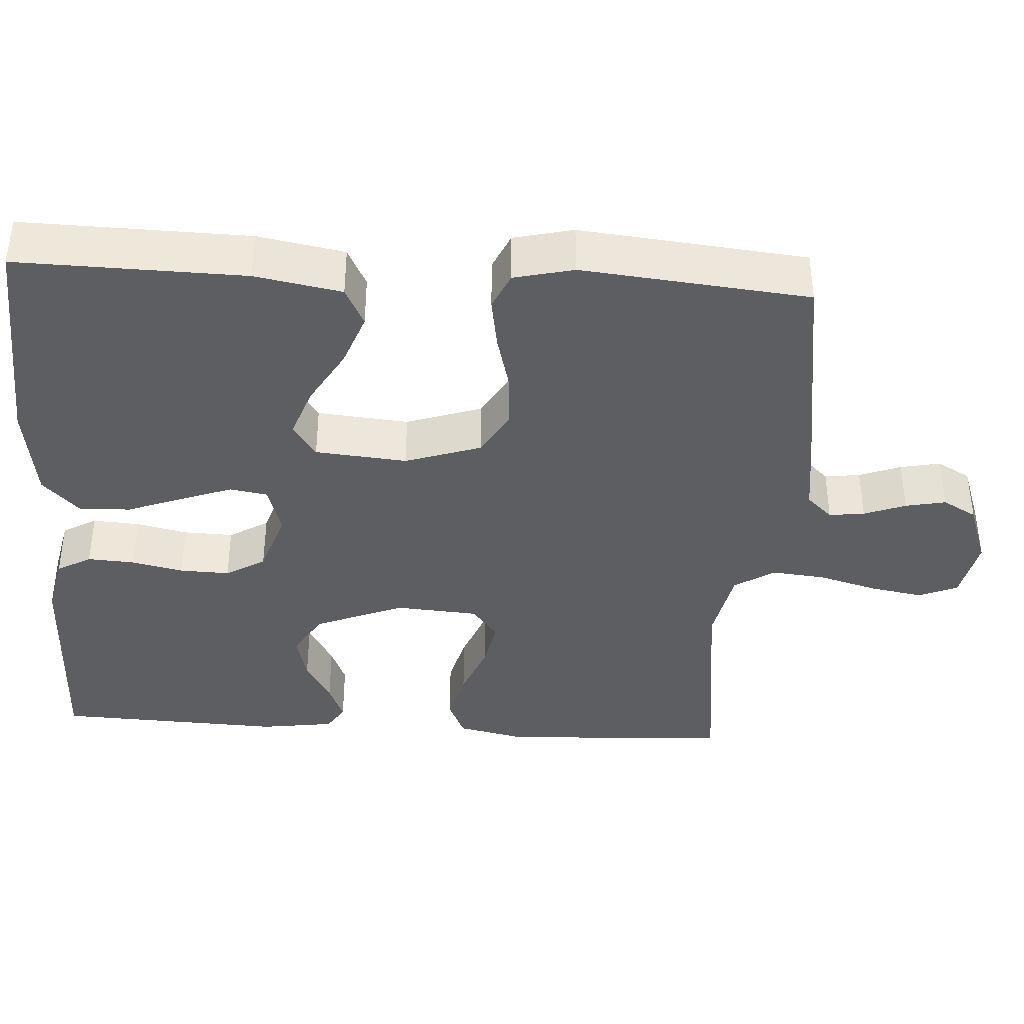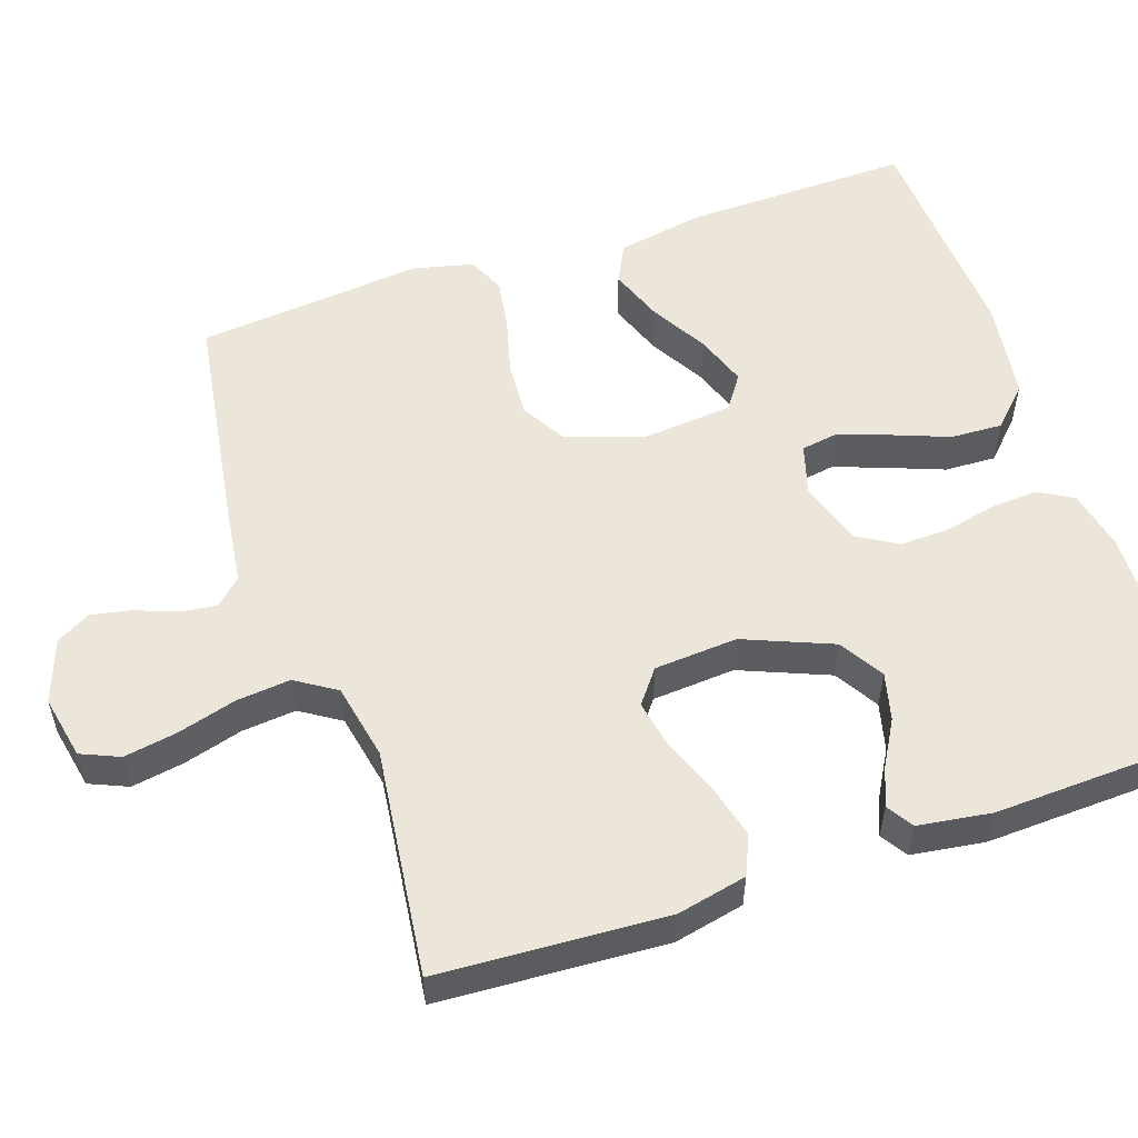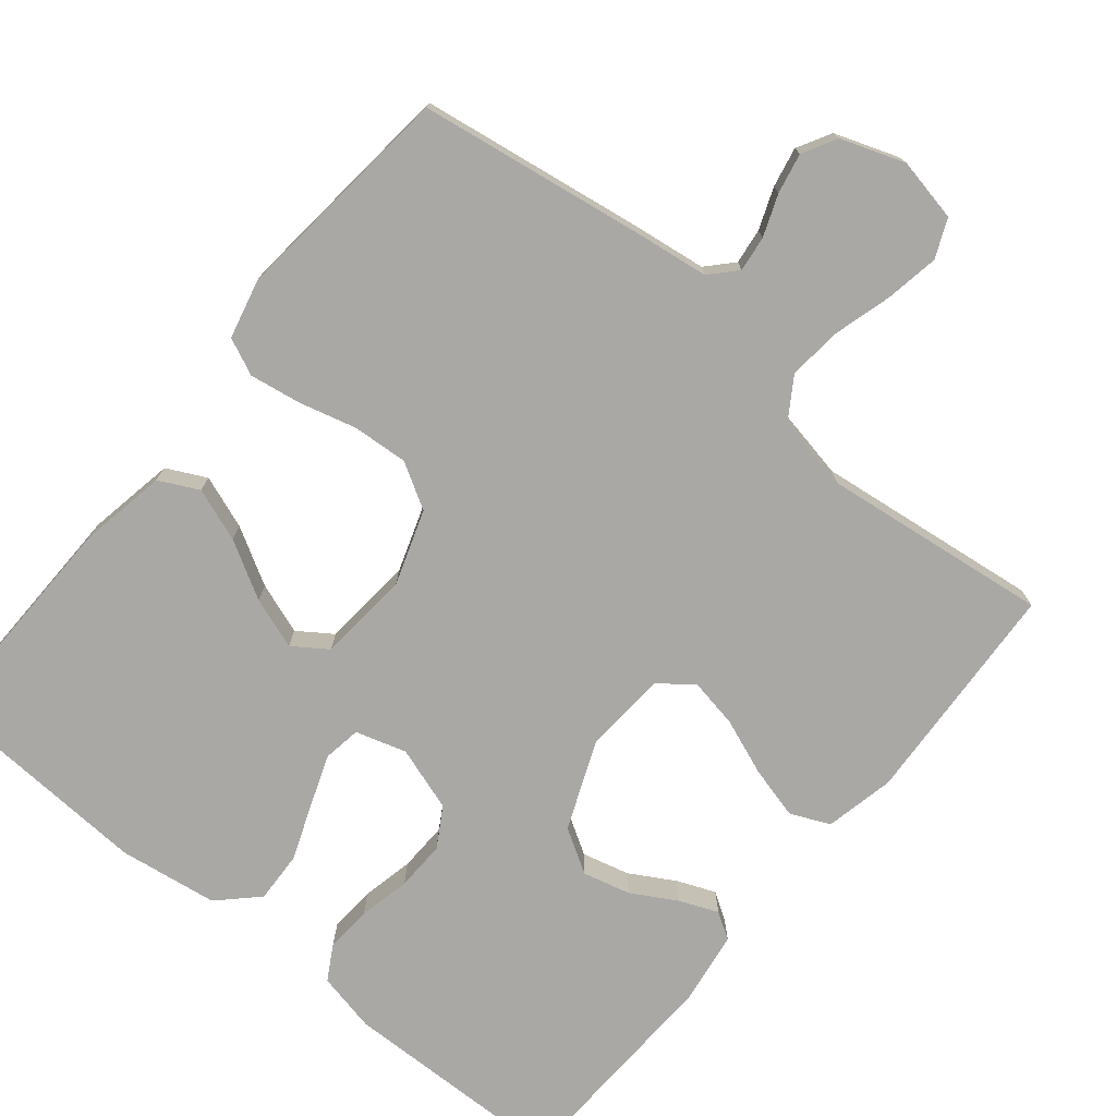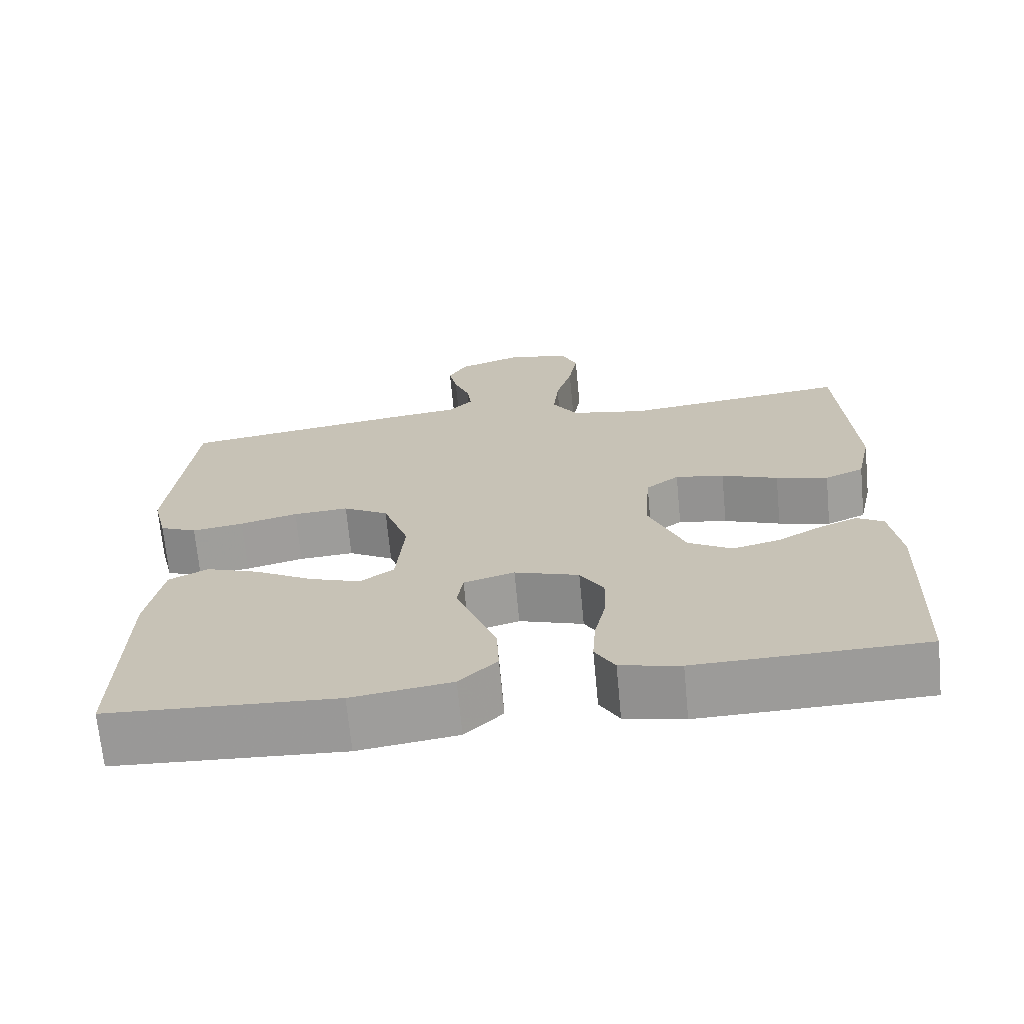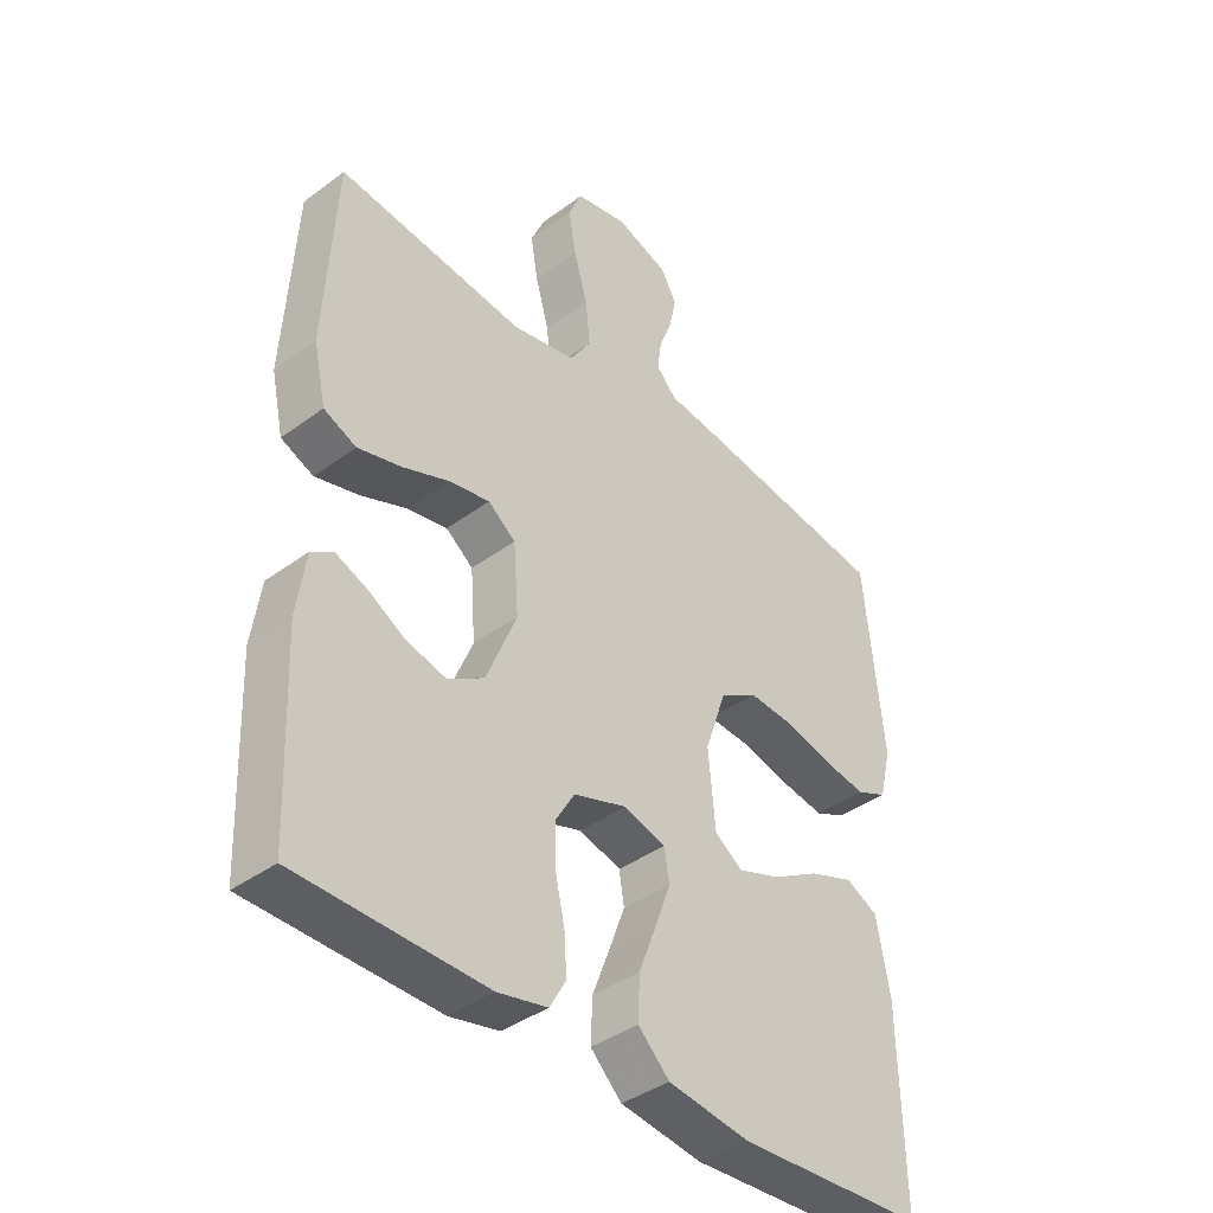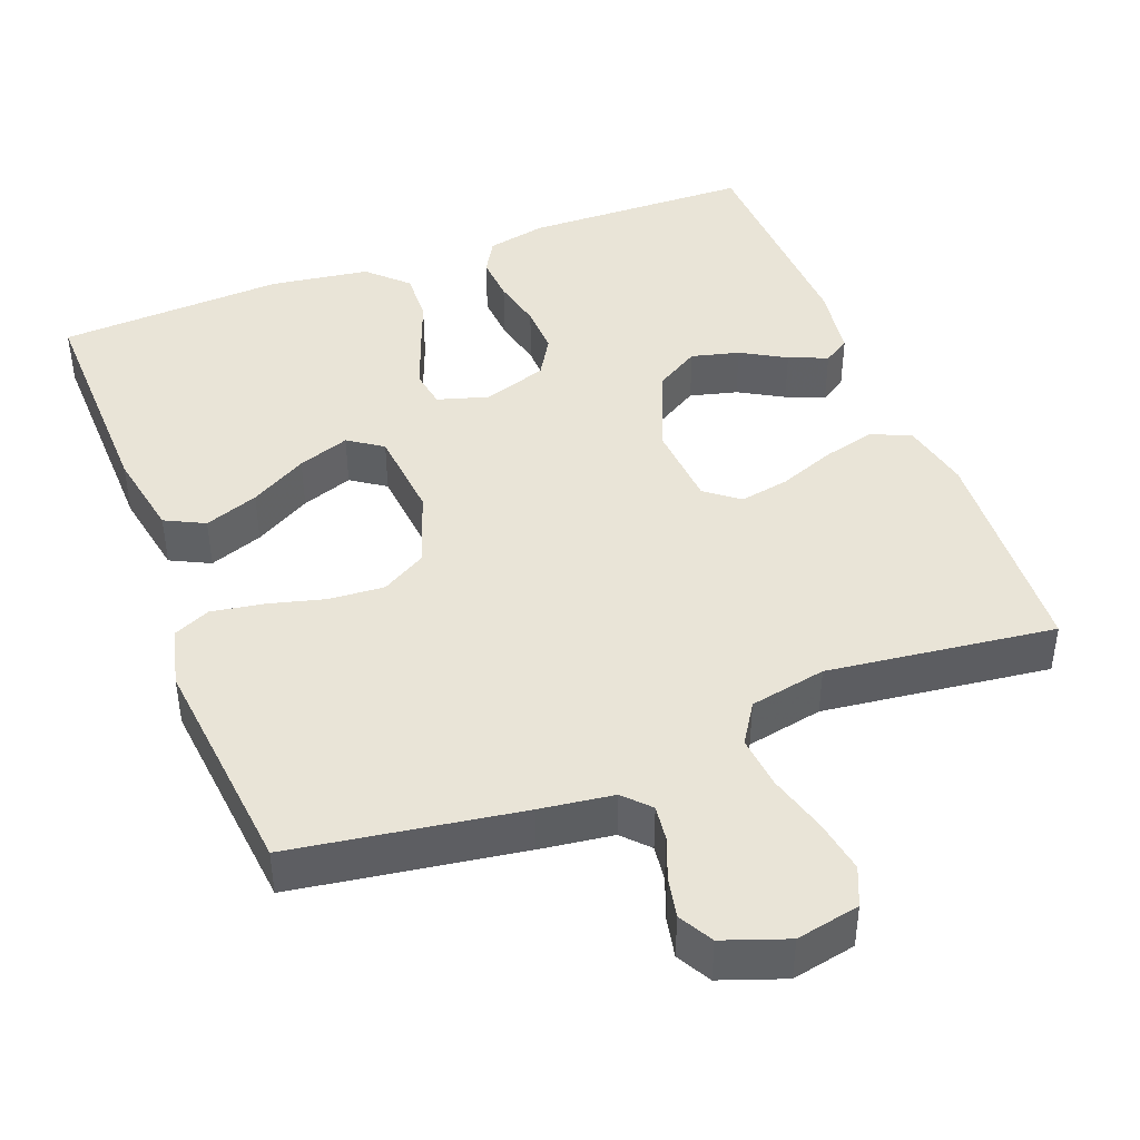
<metadata>
{"format":"obj","ext":"obj","renderer":"f3d","projection":"perspective","resolution":1024,"background":"white","views":[{"elev":-38.8,"azim":-93.6,"up":"+Y"},{"elev":54.6,"azim":71.2,"up":"+Y"},{"elev":-75.2,"azim":-39.4,"up":"+Y"},{"elev":-69.5,"azim":5.4,"up":"+Z"},{"elev":-39.9,"azim":132.3,"up":"+Z"},{"elev":43.2,"azim":-21.0,"up":"+Y"}]}
</metadata>
<code>
v -0.5 0.07 0.5
v -0.2 0.07 0.546
v -0.103 0.07 0.559
v -0.071 0.07 0.593
v -0.077 0.07 0.64
v -0.098 0.07 0.695
v -0.109 0.07 0.748
v -0.084 0.07 0.793
v 0 0.07 0.823
v 0.084 0.07 0.806
v 0.106 0.07 0.755
v 0.094 0.07 0.685
v 0.072 0.07 0.607
v 0.065 0.07 0.536
v 0.099 0.07 0.483
v 0.2 0.07 0.463
v 0.5 0.07 0.5
v 0.517 0.07 0.2
v 0.497 0.07 0.108
v 0.445 0.07 0.085
v 0.376 0.07 0.103
v 0.301 0.07 0.132
v 0.236 0.07 0.144
v 0.192 0.07 0.11
v 0.184 0.07 0
v 0.232 0.07 -0.117
v 0.29 0.07 -0.152
v 0.353 0.07 -0.136
v 0.412 0.07 -0.102
v 0.463 0.07 -0.081
v 0.498 0.07 -0.103
v 0.512 0.07 -0.2
v 0.5 0.07 -0.5
v 0.2 0.07 -0.507
v 0.121 0.07 -0.49
v 0.095 0.07 -0.445
v 0.099 0.07 -0.383
v 0.114 0.07 -0.315
v 0.116 0.07 -0.249
v 0.085 0.07 -0.197
v 0 0.07 -0.169
v -0.067 0.07 -0.189
v -0.075 0.07 -0.239
v -0.05 0.07 -0.307
v -0.022 0.07 -0.38
v -0.019 0.07 -0.448
v -0.069 0.07 -0.497
v -0.2 0.07 -0.516
v -0.5 0.07 -0.5
v -0.494 0.07 -0.2
v -0.473 0.07 -0.085
v -0.421 0.07 -0.059
v -0.35 0.07 -0.085
v -0.275 0.07 -0.128
v -0.207 0.07 -0.152
v -0.162 0.07 -0.121
v -0.151 0.07 0
v -0.185 0.07 0.1
v -0.245 0.07 0.135
v -0.318 0.07 0.13
v -0.394 0.07 0.11
v -0.462 0.07 0.099
v -0.511 0.07 0.121
v -0.53 0.07 0.2
v -0.5 0 0.5
v -0.2 0 0.546
v -0.103 0 0.559
v -0.071 0 0.593
v -0.077 0 0.64
v -0.098 0 0.695
v -0.109 0 0.748
v -0.084 0 0.793
v 0 0 0.823
v 0.084 0 0.806
v 0.106 0 0.755
v 0.094 0 0.685
v 0.072 0 0.607
v 0.065 0 0.536
v 0.099 0 0.483
v 0.2 0 0.463
v 0.5 0 0.5
v 0.517 0 0.2
v 0.497 0 0.108
v 0.445 0 0.085
v 0.376 0 0.103
v 0.301 0 0.132
v 0.236 0 0.144
v 0.192 0 0.11
v 0.184 0 0
v 0.232 0 -0.117
v 0.29 0 -0.152
v 0.353 0 -0.136
v 0.412 0 -0.102
v 0.463 0 -0.081
v 0.498 0 -0.103
v 0.512 0 -0.2
v 0.5 0 -0.5
v 0.2 0 -0.507
v 0.121 0 -0.49
v 0.095 0 -0.445
v 0.099 0 -0.383
v 0.114 0 -0.315
v 0.116 0 -0.249
v 0.085 0 -0.197
v 0 0 -0.169
v -0.067 0 -0.189
v -0.075 0 -0.239
v -0.05 0 -0.307
v -0.022 0 -0.38
v -0.019 0 -0.448
v -0.069 0 -0.497
v -0.2 0 -0.516
v -0.5 0 -0.5
v -0.494 0 -0.2
v -0.473 0 -0.085
v -0.421 0 -0.059
v -0.35 0 -0.085
v -0.275 0 -0.128
v -0.207 0 -0.152
v -0.162 0 -0.121
v -0.151 0 0
v -0.185 0 0.1
v -0.245 0 0.135
v -0.318 0 0.13
v -0.394 0 0.11
v -0.462 0 0.099
v -0.511 0 0.121
v -0.53 0 0.2
f 60 61 62 63
f 59 60 63 64
f 51 52 53 54
f 51 54 55
f 50 51 55
f 49 50 55
f 48 49 55 56
f 44 45 46 47
f 43 44 47 48
f 42 43 48 56
f 35 36 37 38
f 35 38 39
f 34 35 39
f 33 34 39
f 32 33 39 40
f 28 29 30 31
f 27 28 31 32
f 19 20 21 22
f 19 22 23
f 16 17 18 19
f 15 16 19 23
f 14 15 23 24
f 10 11 12 13
f 10 13 14
f 9 10 14
f 8 9 14
f 5 6 7 8
f 4 5 8 14
f 3 4 14 24
f 59 64 1 2
f 58 59 2 3
f 57 58 3 24
f 41 42 56 57
f 41 57 24 25
f 27 32 40 41
f 26 27 41
f 25 26 41
f 127 126 125 124
f 128 127 124 123
f 118 117 116 115
f 119 118 115
f 119 115 114
f 119 114 113
f 120 119 113 112
f 111 110 109 108
f 112 111 108 107
f 120 112 107 106
f 102 101 100 99
f 103 102 99
f 103 99 98
f 103 98 97
f 104 103 97 96
f 95 94 93 92
f 96 95 92 91
f 86 85 84 83
f 87 86 83
f 83 82 81 80
f 87 83 80 79
f 88 87 79 78
f 77 76 75 74
f 78 77 74
f 78 74 73
f 78 73 72
f 72 71 70 69
f 78 72 69 68
f 88 78 68 67
f 66 65 128 123
f 67 66 123 122
f 88 67 122 121
f 121 120 106 105
f 89 88 121 105
f 105 104 96 91
f 105 91 90
f 105 90 89
f 1 65 66 2
f 2 66 67 3
f 3 67 68 4
f 4 68 69 5
f 5 69 70 6
f 6 70 71 7
f 7 71 72 8
f 8 72 73 9
f 9 73 74 10
f 10 74 75 11
f 11 75 76 12
f 12 76 77 13
f 13 77 78 14
f 14 78 79 15
f 15 79 80 16
f 16 80 81 17
f 17 81 82 18
f 18 82 83 19
f 19 83 84 20
f 20 84 85 21
f 21 85 86 22
f 22 86 87 23
f 23 87 88 24
f 24 88 89 25
f 25 89 90 26
f 26 90 91 27
f 27 91 92 28
f 28 92 93 29
f 29 93 94 30
f 30 94 95 31
f 31 95 96 32
f 32 96 97 33
f 33 97 98 34
f 34 98 99 35
f 35 99 100 36
f 36 100 101 37
f 37 101 102 38
f 38 102 103 39
f 39 103 104 40
f 40 104 105 41
f 41 105 106 42
f 42 106 107 43
f 43 107 108 44
f 44 108 109 45
f 45 109 110 46
f 46 110 111 47
f 47 111 112 48
f 48 112 113 49
f 49 113 114 50
f 50 114 115 51
f 51 115 116 52
f 52 116 117 53
f 53 117 118 54
f 54 118 119 55
f 55 119 120 56
f 56 120 121 57
f 57 121 122 58
f 58 122 123 59
f 59 123 124 60
f 60 124 125 61
f 61 125 126 62
f 62 126 127 63
f 63 127 128 64
f 64 128 65 1

</code>
